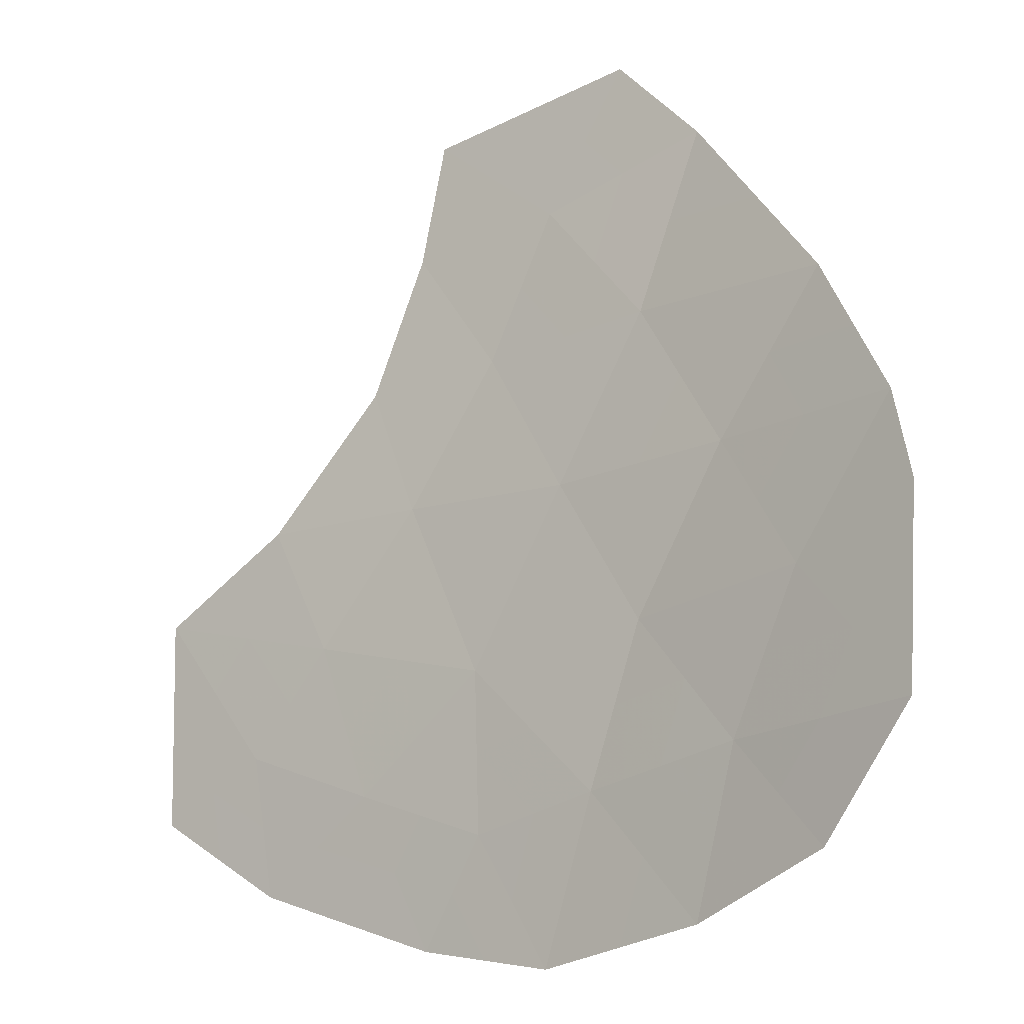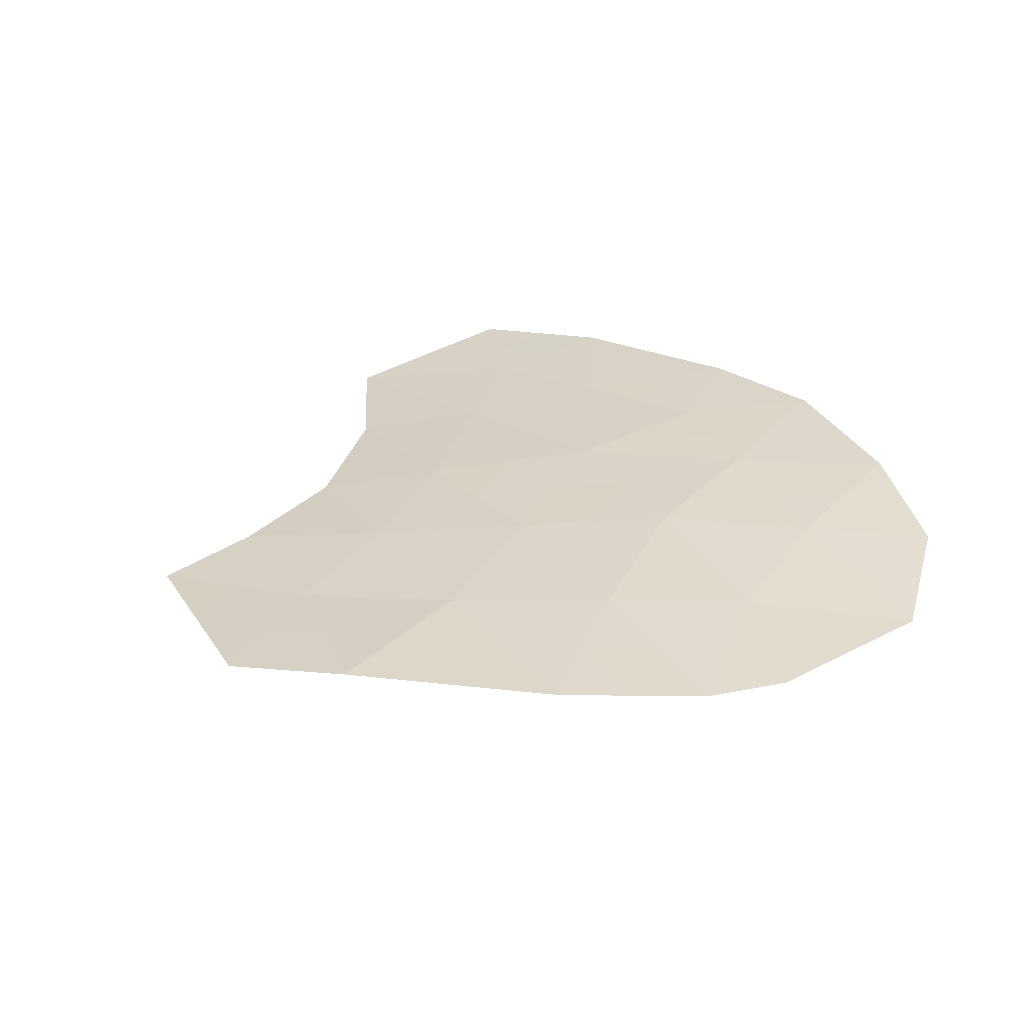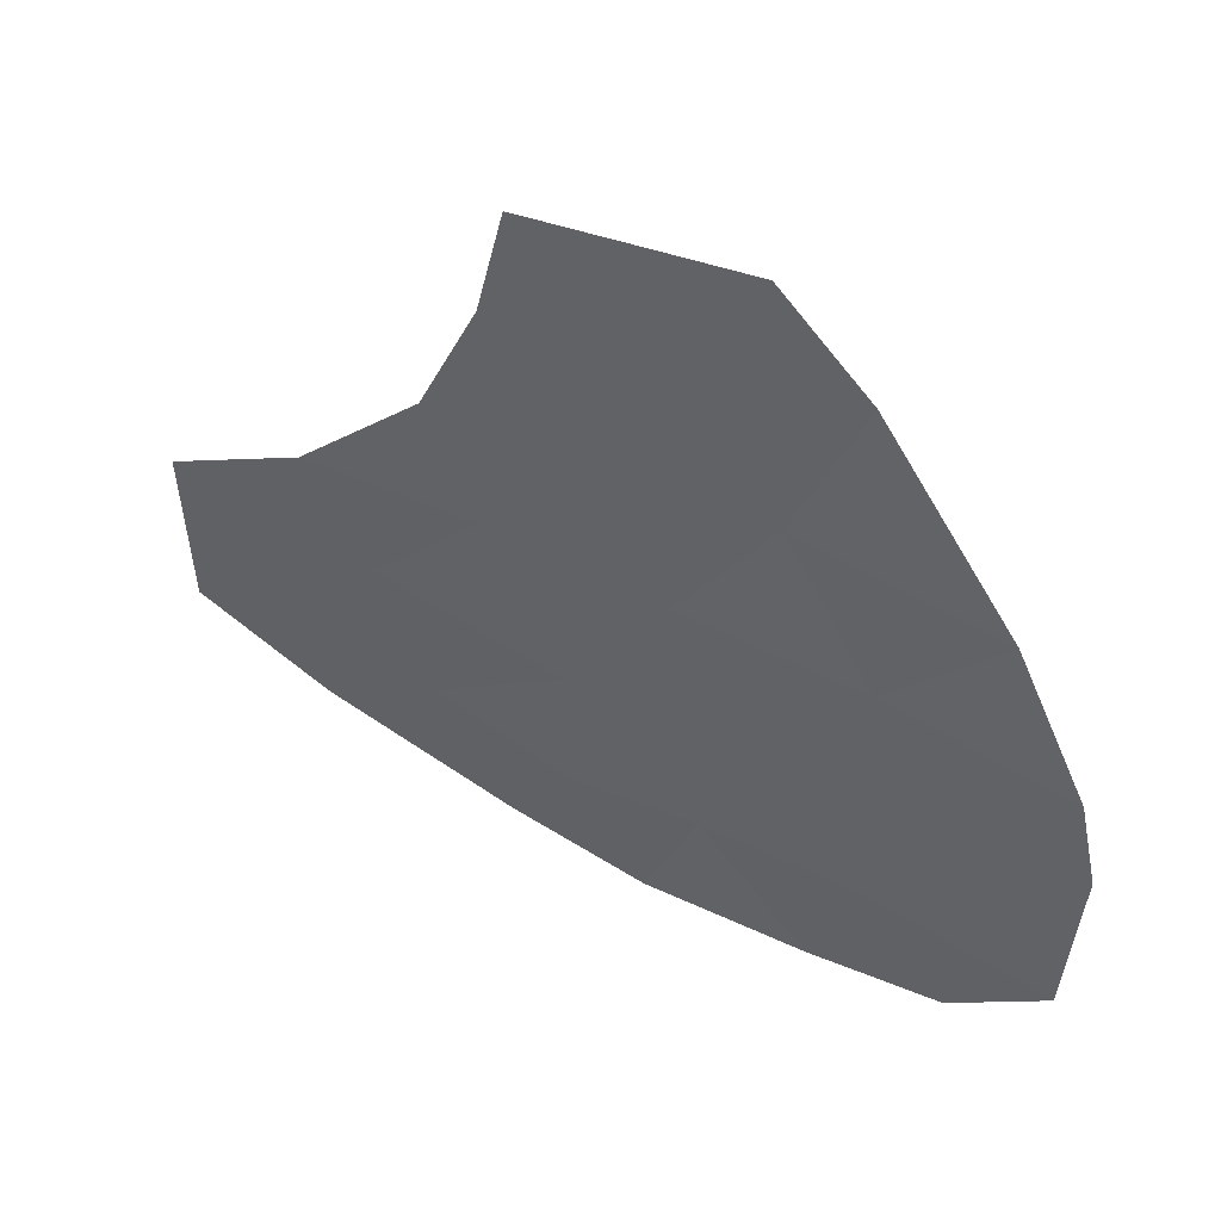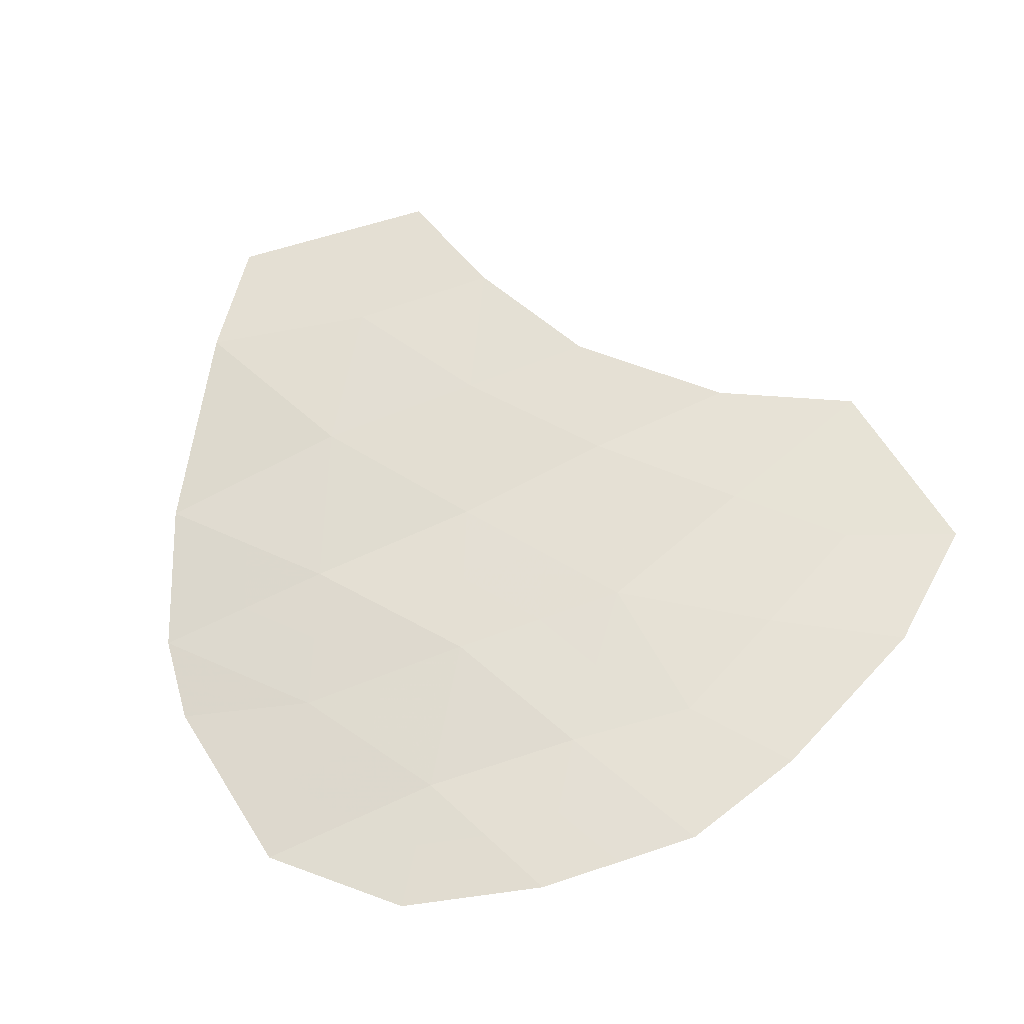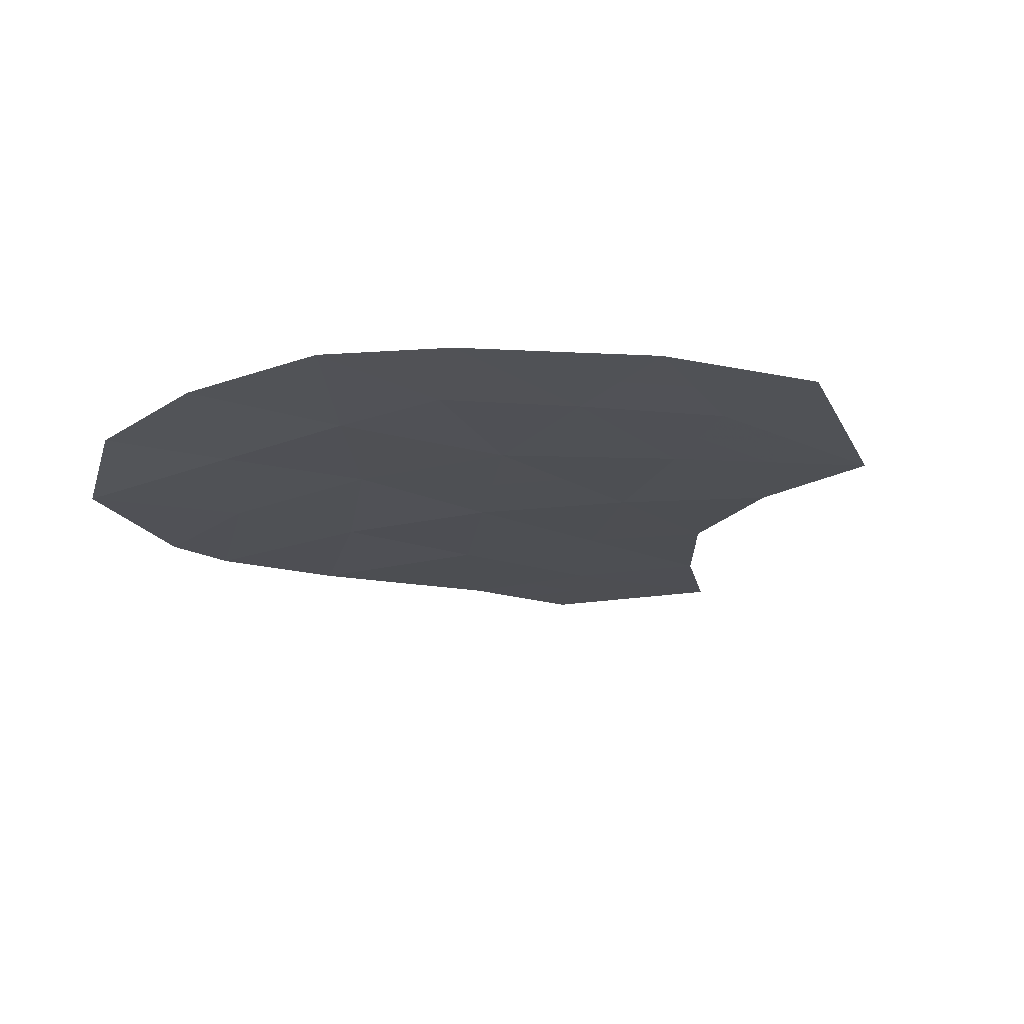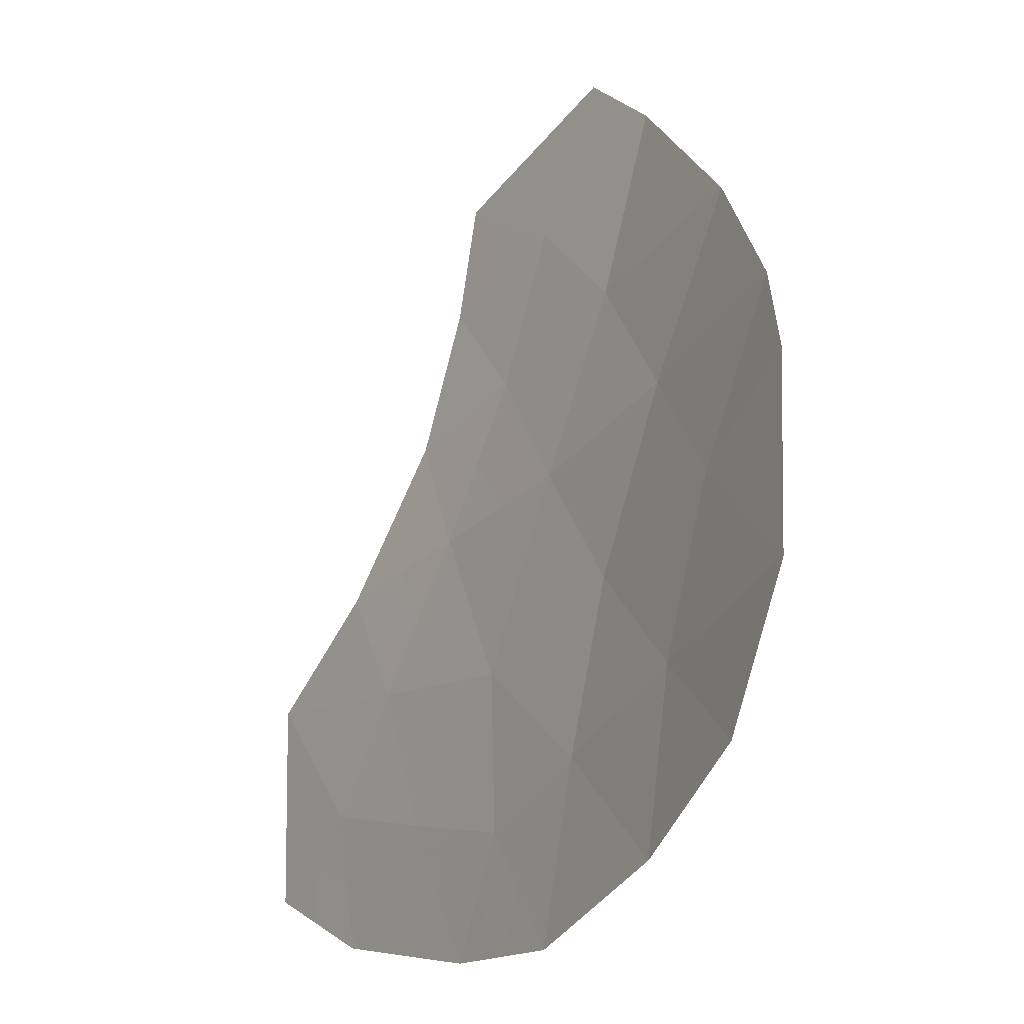
<metadata>
{"format":"obj","ext":"obj","renderer":"f3d","projection":"perspective","resolution":1024,"background":"white","views":[{"elev":-11.9,"azim":40.5,"up":"+Z"},{"elev":32.4,"azim":54.3,"up":"+Y"},{"elev":54.2,"azim":34.2,"up":"+Z"},{"elev":68.9,"azim":149.4,"up":"+Y"},{"elev":-20.9,"azim":-156.8,"up":"+Y"},{"elev":-25.0,"azim":61.3,"up":"+Z"}]}
</metadata>
<code>
v -16.15 145 22.73
v -16.84 145 24.24
v -16.01 145.1 25.48
v -13.89 145.3 27.19
v -14.45 145.1 23.01
v -14.44 145.2 25.67
v -13.6 145.2 24.41
v -12.85 145.1 23.28
v -17.36 144.9 21.7
v -11.78 145 22.13
v -13.49 145.1 21.93
v -15.4 145.2 26.74
v -18.6 144.8 22.11
v -18.46 144.9 20.86
v -12.64 145.2 25.73
v -19.57 144.6 23.41
v -15.25 145.1 24.26
v -16.8 145 26.55
v -18.35 144.8 24.17
v -16.58 145.1 27.6
v -17.81 144.8 23.06
v -13.92 145.2 20.5
v -14.68 145.3 27.94
v -12.66 145.1 21.04
v -16.71 145 20.34
v -19.63 144.7 21.55
v -14.94 145.1 21.61
v -15.45 145.1 20.17
v -16.12 145 21.31
v -11.93 145.1 24.56
v -11.72 145.1 23.81
v -17.29 144.9 25.35
v -16.5 145 23.48
v -15.7 145.1 23.49
v -16.05 145 24.25
v -14.29 145.3 27.57
v -15.04 145.2 27.34
v -14.65 145.2 26.97
v -13.97 145.1 22.47
v -13.17 145.1 22.61
v -13.65 145.1 23.15
v -12.29 145.1 23.55
v -12.32 145.1 22.71
v -11.75 145 22.97
v -17.98 144.8 21.91
v -17.58 144.9 22.38
v -18.2 144.8 22.59
v -18.53 144.8 21.48
v -17.91 144.9 21.28
v -14.69 145.1 22.31
v -14.21 145.1 21.77
v -14.42 145.1 24.33
v -14.02 145.2 25.04
v -14.84 145.1 24.96
v -12.63 145.1 22.03
v -15.63 145.1 24.87
v -15.22 145.1 25.58
v -18.96 144.7 23.79
v -18.69 144.7 23.23
v -18.08 144.8 23.62
v -15.63 145.2 27.77
v -15.99 145.1 27.17
v -17.07 144.9 24.79
v -16.43 145 24.86
v -16.65 145 25.42
v -13.29 145.1 20.77
v -13.07 145.1 21.49
v -13.7 145.1 21.21
v -16.42 145 20.82
v -16.74 145 21.51
v -17.04 145 21.02
v -15.7 145.1 26.11
v -16.1 145.1 26.64
v -16.4 145 26.02
v -16.69 145 27.07
v -19.08 144.7 22.76
v -19.6 144.7 22.48
v -19.11 144.7 21.83
v -19.04 144.8 21.2
v -16.08 145.1 20.25
v -15.79 145.1 20.74
v -14.68 145.1 20.33
v -14.43 145.1 21.06
v -15.19 145.1 20.89
v -15.53 145.1 21.46
v -17.59 144.9 20.6
v -12.22 145.1 21.59
v -14.85 145.1 23.63
v -15.3 145.1 22.87
v -15.54 145.1 22.17
v -13.23 145.1 23.85
v -12.39 145.1 23.92
v -12.77 145.1 24.48
v -11.83 145.1 24.18
v -12.28 145.2 25.14
v -13.12 145.2 25.07
v -13.27 145.3 26.46
v -14.17 145.3 26.43
v -13.54 145.2 25.7
v -16.98 144.9 22.89
v -17.33 144.9 23.65
v -16.13 145 22.02
v -14.03 145.2 23.71
v -14.92 145.2 26.21
v -17.6 144.9 24.2
v -17.82 144.8 24.76
v -17.04 145 25.95
v -16.75 145 22.21
f 2 33 35
f 33 1 34
f 33 34 35
f 35 34 17
f 4 36 38
f 36 23 37
f 36 37 38
f 38 37 12
f 5 39 41
f 39 11 40
f 39 40 41
f 41 40 8
f 31 42 44
f 42 8 43
f 42 43 44
f 44 43 10
f 13 45 47
f 45 9 46
f 45 46 47
f 47 46 21
f 13 48 45
f 48 14 49
f 48 49 45
f 45 49 9
f 11 39 51
f 39 5 50
f 39 50 51
f 51 50 27
f 17 52 54
f 52 7 53
f 52 53 54
f 54 53 6
f 8 40 43
f 40 11 55
f 40 55 43
f 43 55 10
f 3 56 57
f 56 17 54
f 56 54 57
f 57 54 6
f 19 58 60
f 58 16 59
f 58 59 60
f 60 59 21
f 23 61 37
f 61 20 62
f 61 62 37
f 37 62 12
f 32 63 65
f 63 2 64
f 63 64 65
f 65 64 3
f 22 66 68
f 66 24 67
f 66 67 68
f 68 67 11
f 25 69 71
f 69 29 70
f 69 70 71
f 71 70 9
f 3 72 74
f 72 12 73
f 72 73 74
f 74 73 18
f 12 62 73
f 62 20 75
f 62 75 73
f 73 75 18
f 13 76 78
f 76 16 77
f 76 77 78
f 78 77 26
f 14 48 79
f 48 13 78
f 48 78 79
f 79 78 26
f 25 80 69
f 80 28 81
f 80 81 69
f 69 81 29
f 28 82 84
f 82 22 83
f 82 83 84
f 84 83 27
f 27 85 84
f 85 29 81
f 85 81 84
f 84 81 28
f 14 86 49
f 86 25 71
f 86 71 49
f 49 71 9
f 11 51 68
f 51 27 83
f 51 83 68
f 68 83 22
f 24 87 67
f 87 10 55
f 87 55 67
f 67 55 11
f 5 88 89
f 88 17 34
f 88 34 89
f 89 34 1
f 27 50 90
f 50 5 89
f 50 89 90
f 90 89 1
f 7 91 93
f 91 8 92
f 91 92 93
f 93 92 30
f 30 92 94
f 92 8 42
f 92 42 94
f 94 42 31
f 30 95 93
f 95 15 96
f 95 96 93
f 93 96 7
f 15 97 99
f 97 4 98
f 97 98 99
f 99 98 6
f 21 100 101
f 100 1 33
f 100 33 101
f 101 33 2
f 29 85 102
f 85 27 90
f 85 90 102
f 102 90 1
f 5 103 88
f 103 7 52
f 103 52 88
f 88 52 17
f 4 38 98
f 38 12 104
f 38 104 98
f 98 104 6
f 5 41 103
f 41 8 91
f 41 91 103
f 103 91 7
f 17 56 35
f 56 3 64
f 56 64 35
f 35 64 2
f 2 105 101
f 105 19 60
f 105 60 101
f 101 60 21
f 16 76 59
f 76 13 47
f 76 47 59
f 59 47 21
f 32 106 63
f 106 19 105
f 106 105 63
f 63 105 2
f 18 107 74
f 107 32 65
f 107 65 74
f 74 65 3
f 29 102 70
f 102 1 108
f 102 108 70
f 70 108 9
f 1 100 108
f 100 21 46
f 100 46 108
f 108 46 9
f 3 57 72
f 57 6 104
f 57 104 72
f 72 104 12
f 7 96 53
f 96 15 99
f 96 99 53
f 53 99 6

</code>
